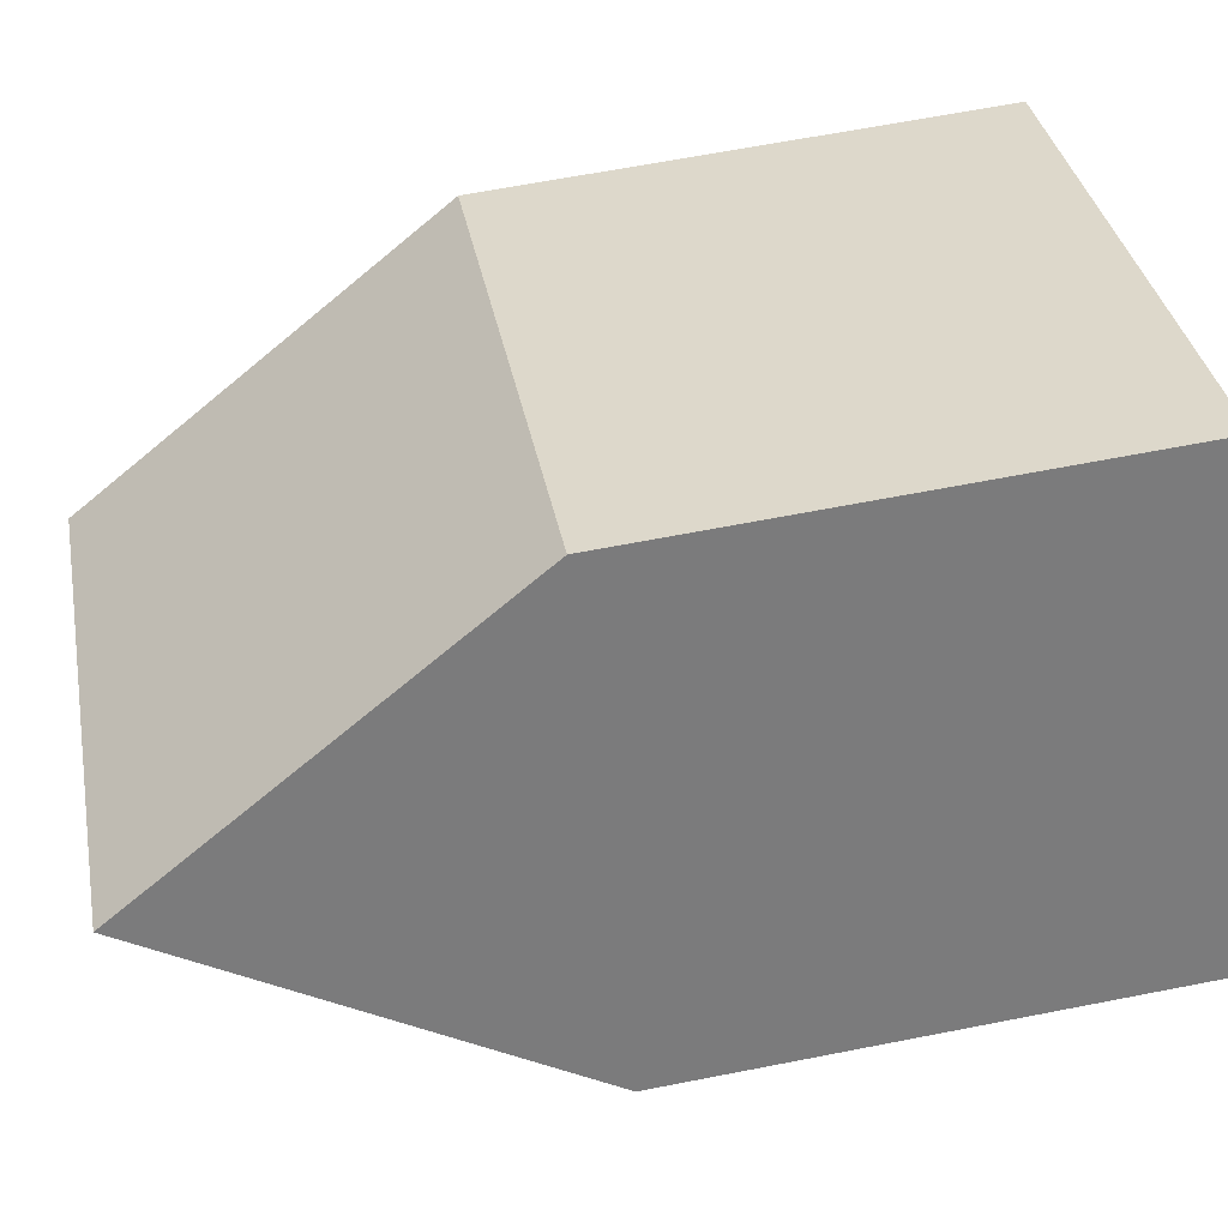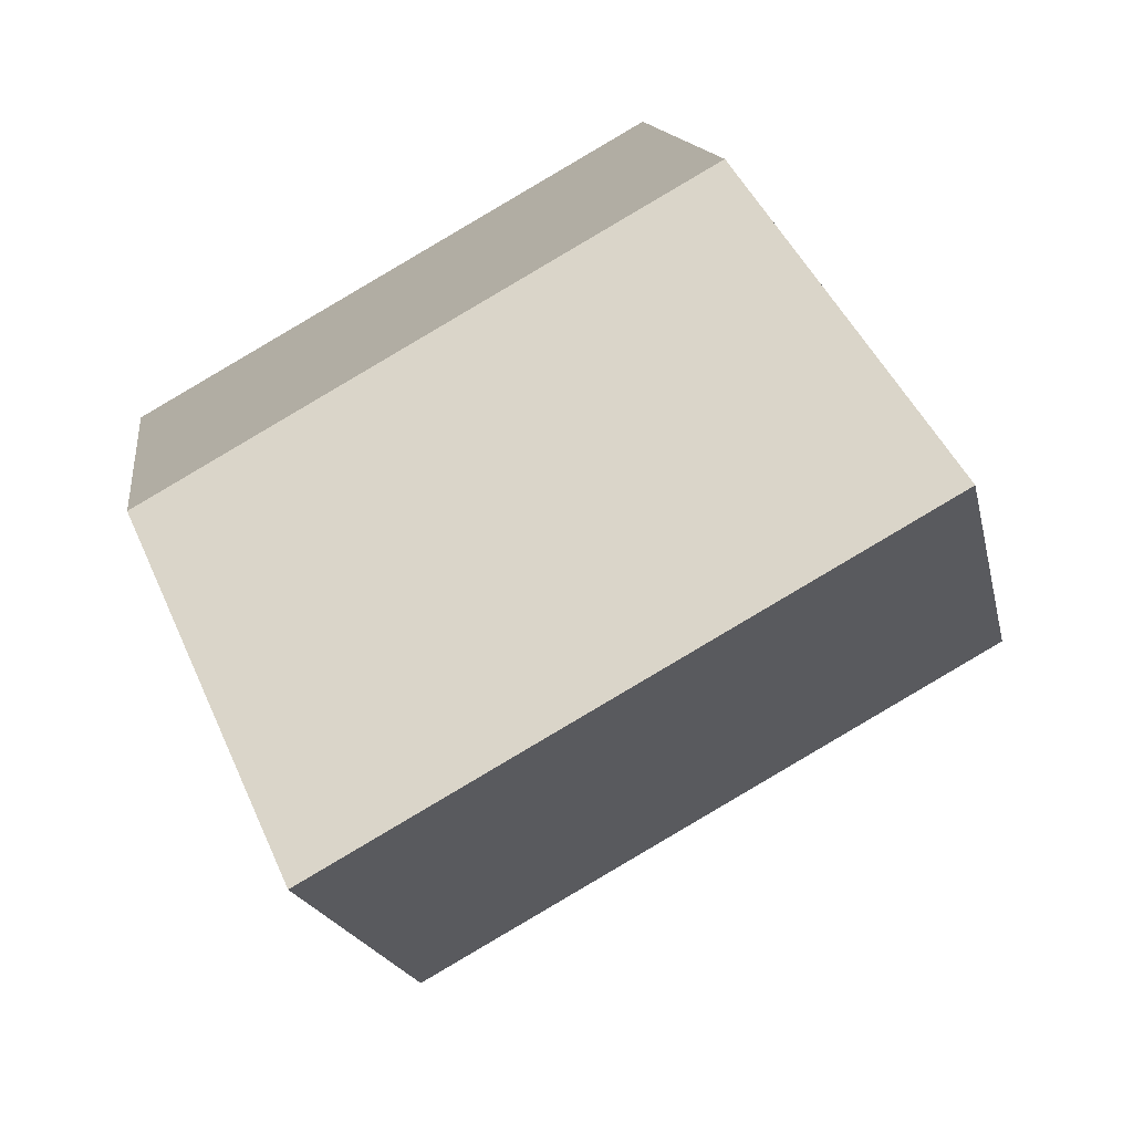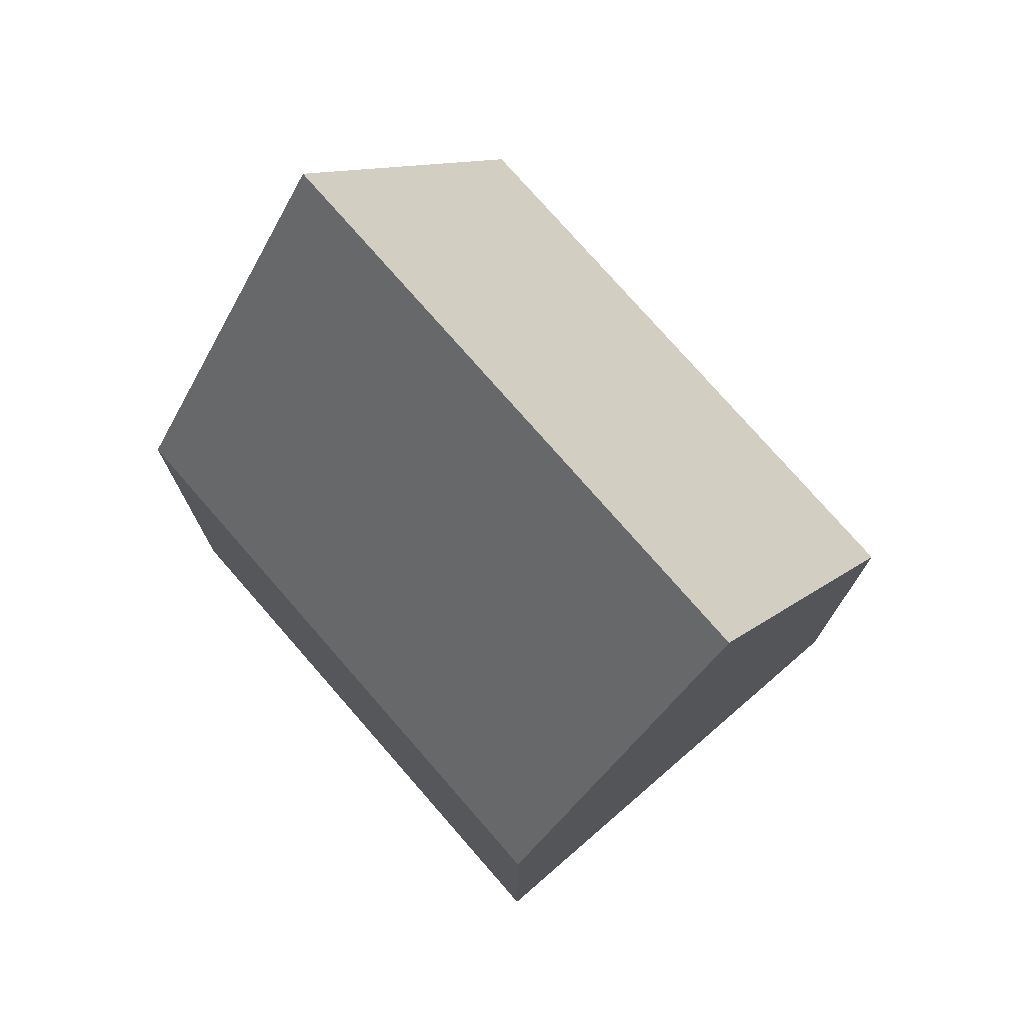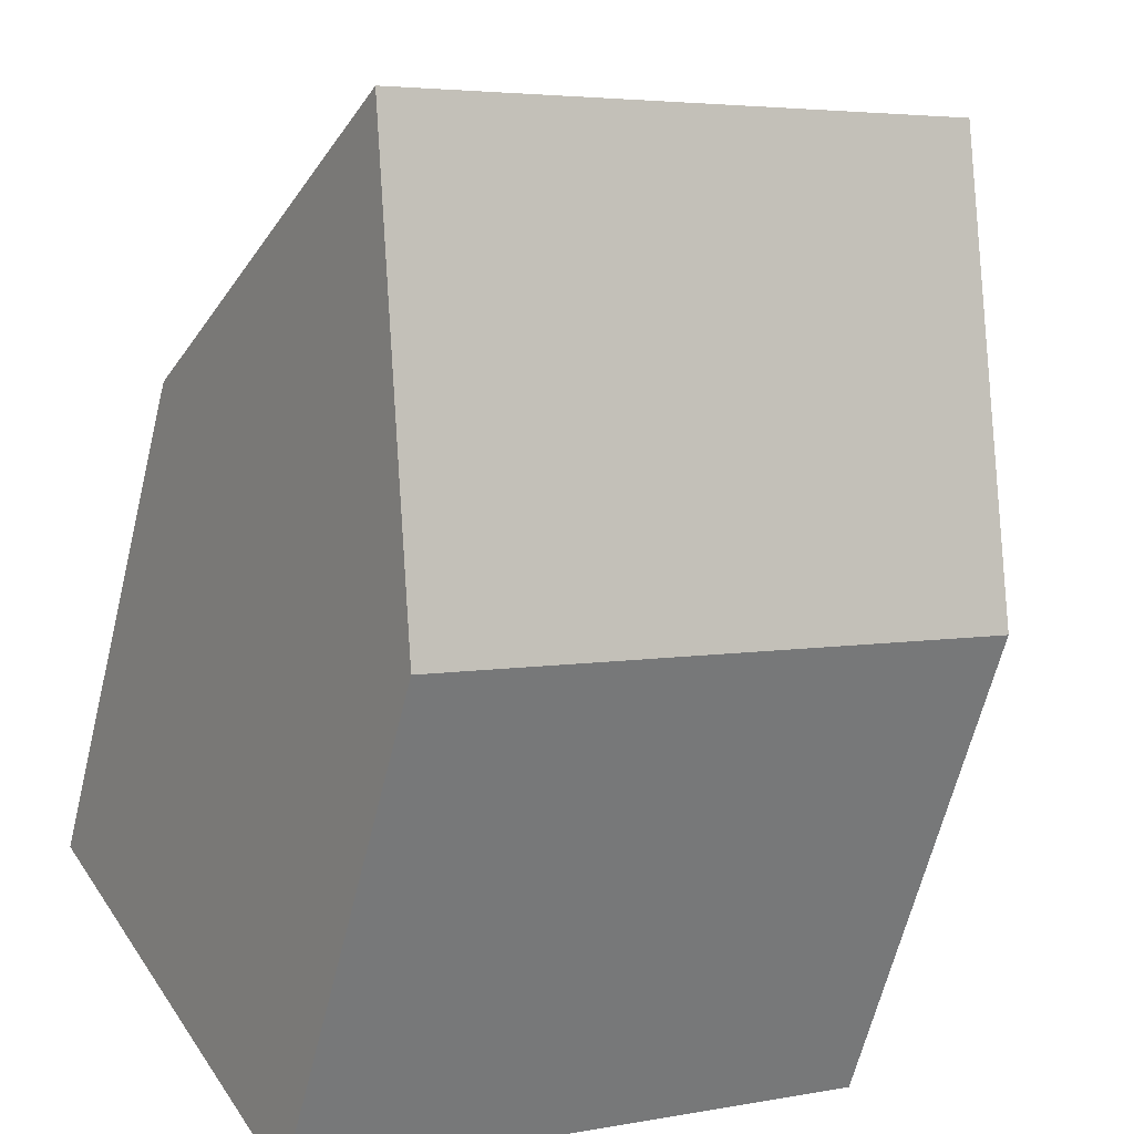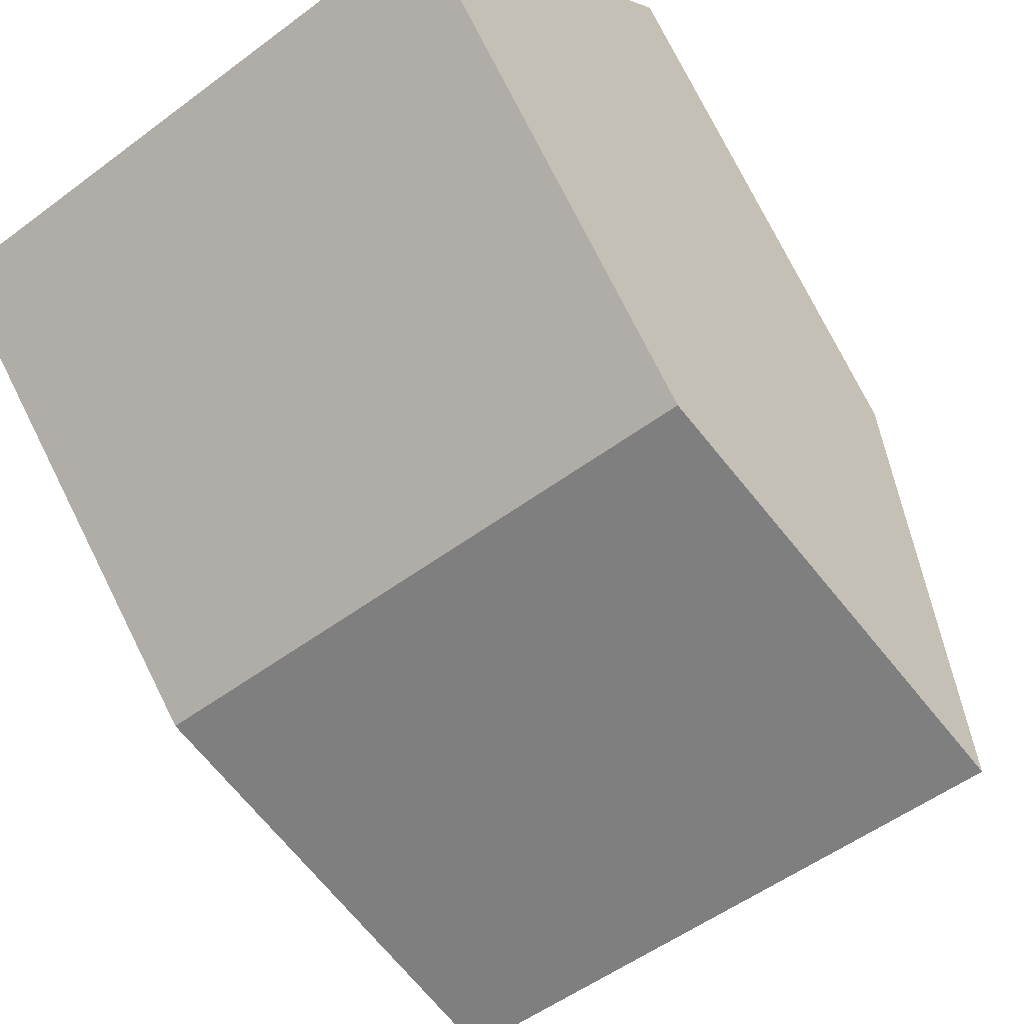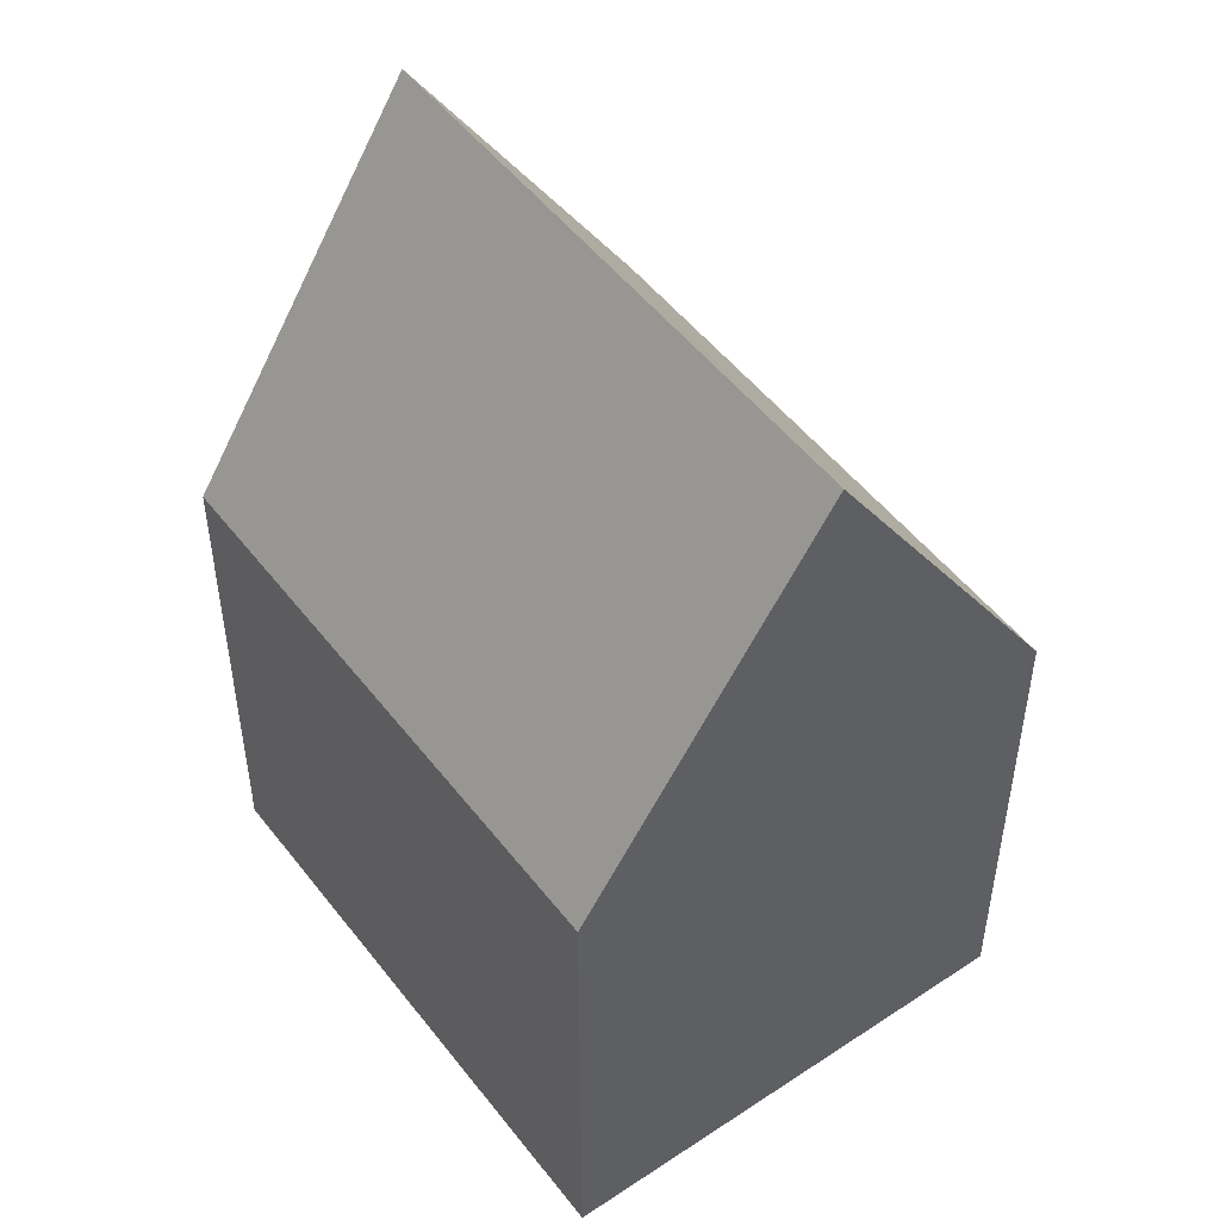
<metadata>
{"format":"obj","ext":"obj","renderer":"f3d","projection":"perspective","resolution":1024,"background":"white","views":[{"elev":63.1,"azim":-101.3,"up":"+Z"},{"elev":12.1,"azim":173.4,"up":"+Z"},{"elev":76.5,"azim":78.7,"up":"+Y"},{"elev":-63.3,"azim":166.2,"up":"+Z"},{"elev":76.2,"azim":153.4,"up":"+Z"},{"elev":50.8,"azim":83.5,"up":"+Y"}]}
</metadata>
<code>
v  2.78 19.22 4.678
v  6.526 10.9 -3.744
v  0 10.9 6.676e-16
v  11.37 10.9 -6.524
v  14.05 19.22 -1.789
v  16.52 11.55 2.577
v  11.88 10.9 5.733
v  16.74 10.9 2.948
v  10.1 10.9 6.752
v  5.56 10.9 9.354
v  5.329 11.6 8.966
v  5.56 -5.728e-16 9.354
v  11.88 -3.51e-16 5.733
v  16.74 -1.805e-16 2.948
v  10.1 -4.134e-16 6.752
v  11.37 3.995e-16 -6.524
v  14.05 1.095e-16 -1.789
v  16.52 -1.578e-16 2.577
v  0 0 0
v  6.526 2.293e-16 -3.744
v  2.78 -2.864e-16 4.678
v  5.329 -5.49e-16 8.966
g defaultobject
f 1 2 3
f 2 1 4
f 4 1 5
f 6 7 8
f 7 6 5
f 7 5 9
f 9 5 1
f 9 1 10
f 10 1 11
f 12 9 10
f 9 12 7
f 7 12 8
f 8 12 13
f 8 13 14
f 13 12 15
f 6 4 5
f 4 6 8
f 4 8 14
f 4 14 16
f 16 14 17
f 17 14 18
f 16 2 4
f 2 16 3
f 3 16 19
f 19 16 20
f 3 11 1
f 11 3 19
f 11 19 10
f 10 19 12
f 12 19 21
f 12 21 22
f 13 18 14
f 18 13 17
f 17 13 16
f 16 13 15
f 16 15 12
f 16 12 20
f 20 12 22
f 20 22 21
f 20 21 19

</code>
